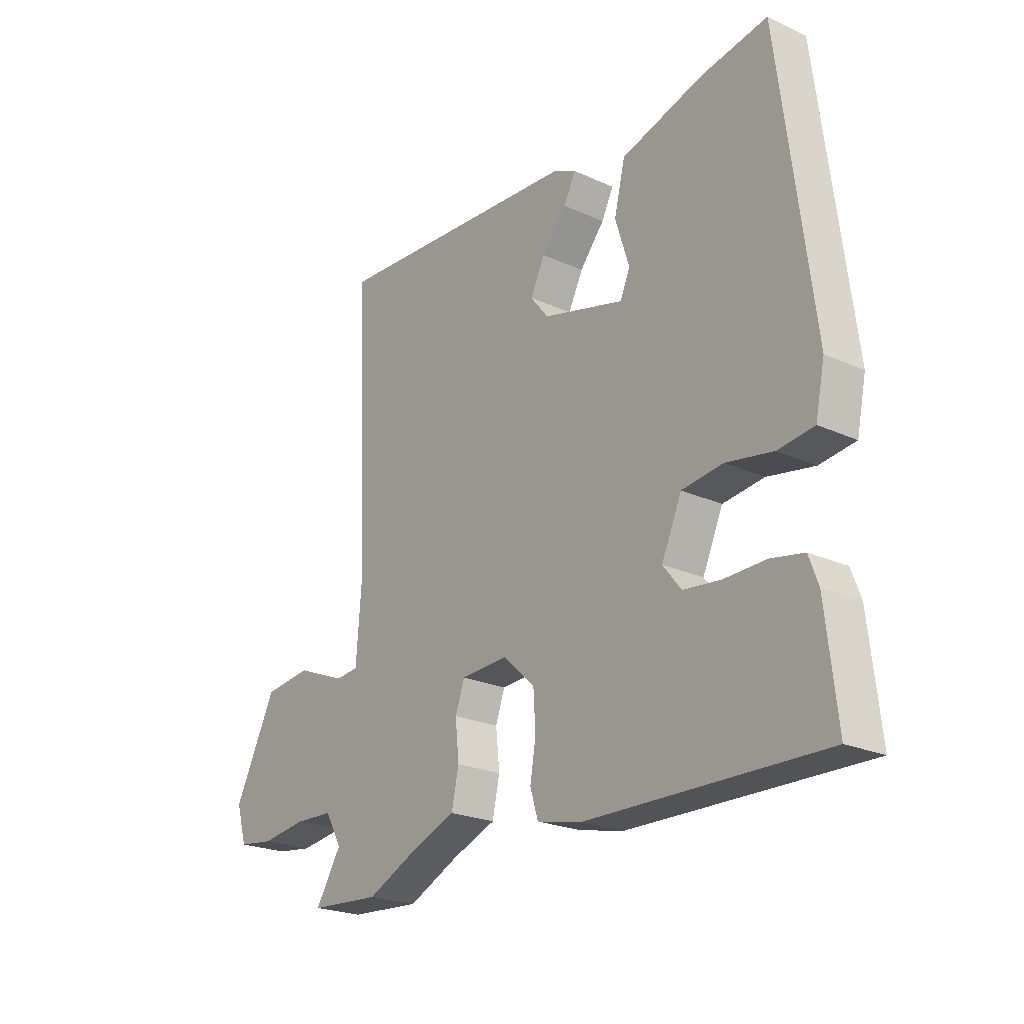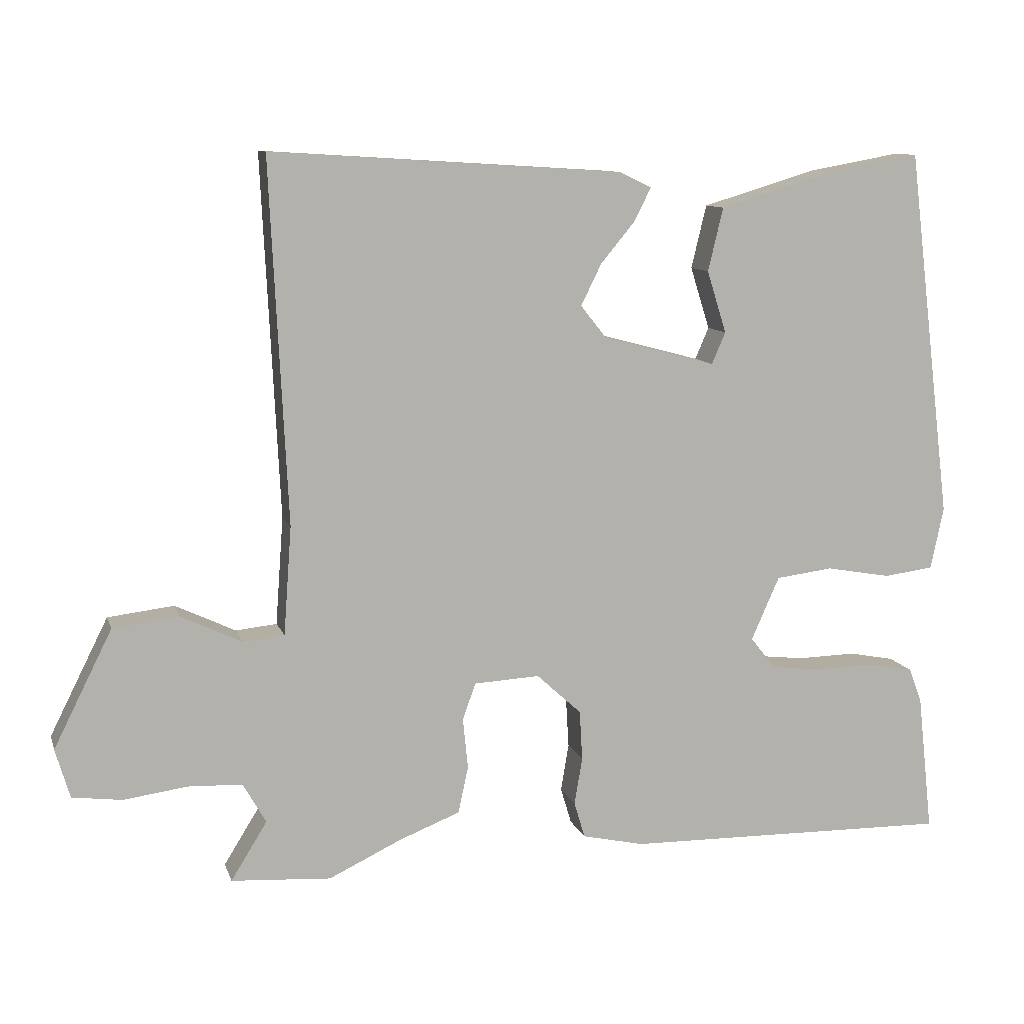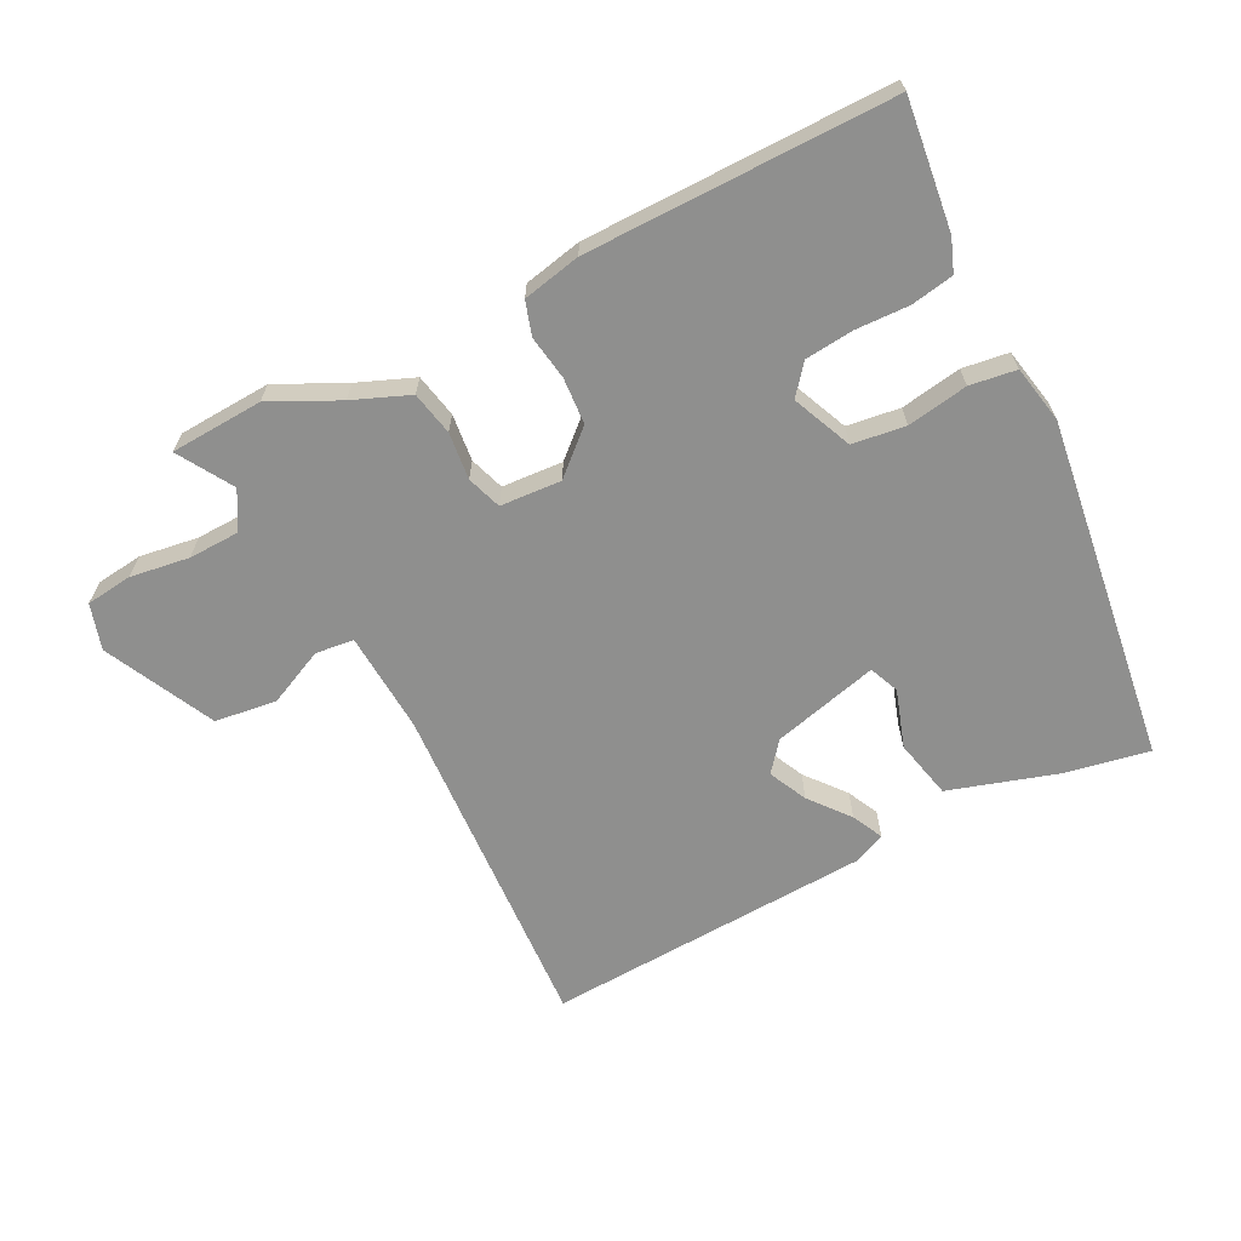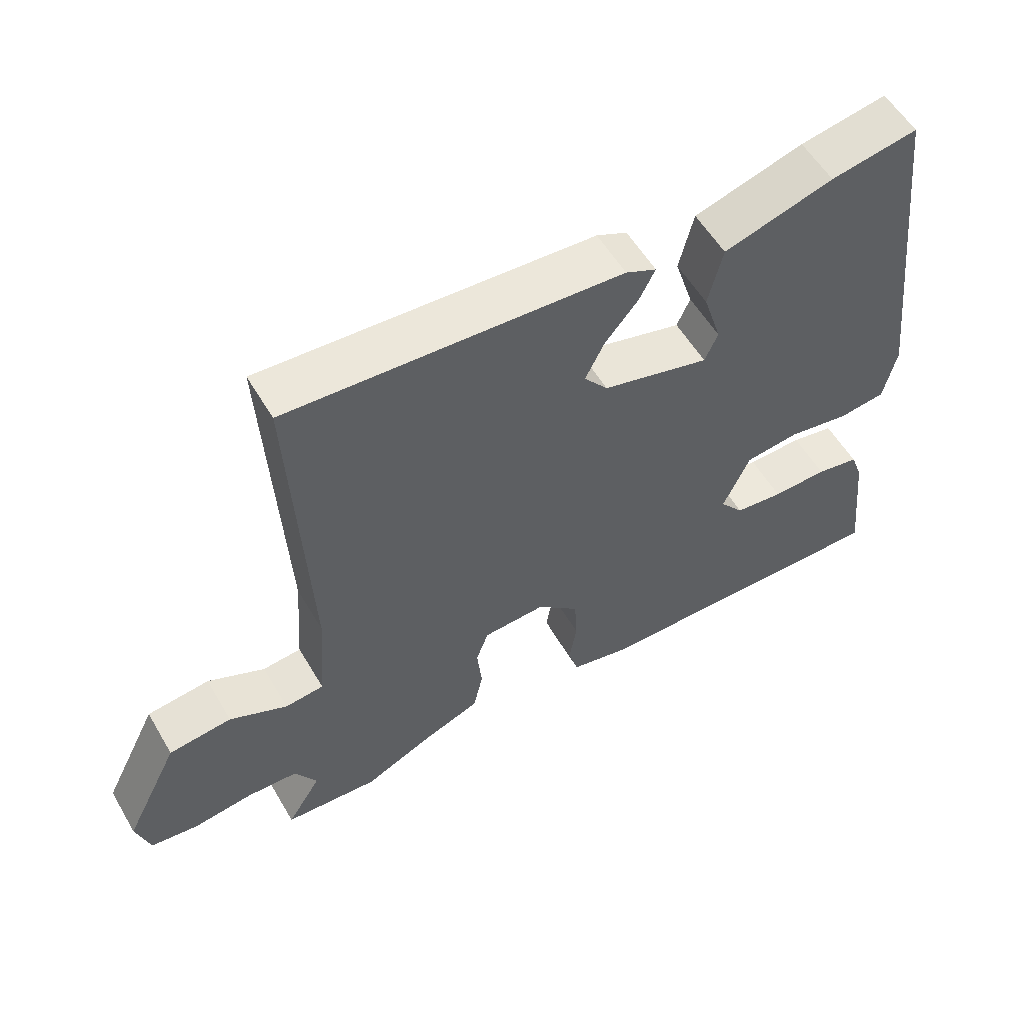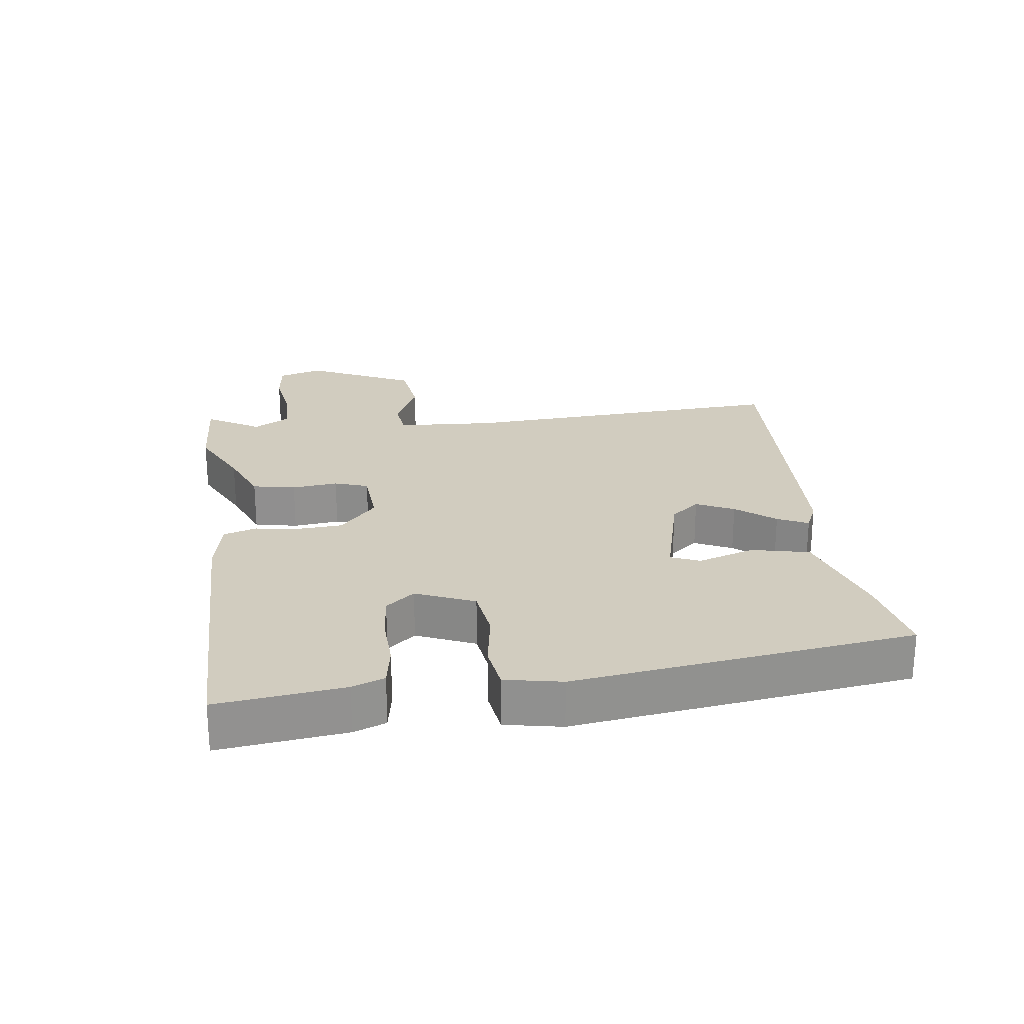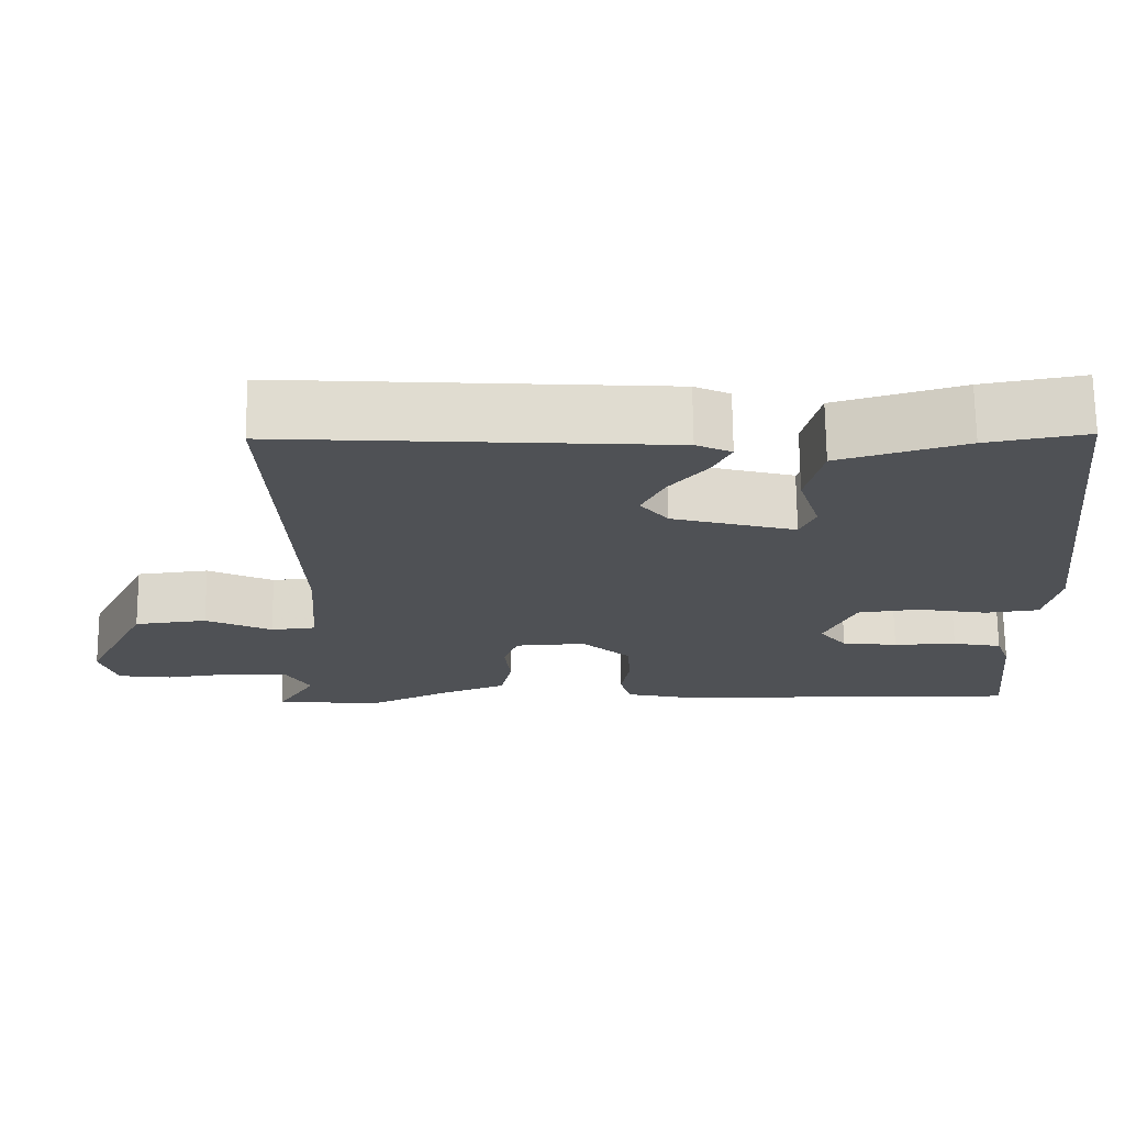
<metadata>
{"format":"obj","ext":"obj","renderer":"f3d","projection":"perspective","resolution":1024,"background":"white","views":[{"elev":-22.8,"azim":-128.0,"up":"+Z"},{"elev":10.2,"azim":165.2,"up":"+Z"},{"elev":-65.2,"azim":-153.6,"up":"+Y"},{"elev":56.3,"azim":149.8,"up":"+Z"},{"elev":24.0,"azim":-98.2,"up":"+Y"},{"elev":70.2,"azim":179.4,"up":"+Z"}]}
</metadata>
<code>
v 0.483 0.07 0.499
v 0.459 0.07 -0.003
v 0.47 0.07 -0.153
v 0.527 0.07 -0.159
v 0.611 0.07 -0.119
v 0.703 0.07 -0.13
v 0.784 0.07 -0.292
v 0.764 0.07 -0.36
v 0.695 0.07 -0.369
v 0.607 0.07 -0.357
v 0.532 0.07 -0.36
v 0.5 0.07 -0.416
v 0.55 0.07 -0.497
v 0.412 0.07 -0.506
v 0.311 0.07 -0.458
v 0.227 0.07 -0.425
v 0.213 0.07 -0.36
v 0.22 0.07 -0.29
v 0.202 0.07 -0.239
v 0.111 0.07 -0.234
v 0.049 0.07 -0.291
v 0.045 0.07 -0.36
v 0.056 0.07 -0.426
v 0.041 0.07 -0.476
v -0.045 0.07 -0.495
v -0.499 0.07 -0.502
v -0.478 0.07 -0.311
v -0.46 0.07 -0.262
v -0.397 0.07 -0.25
v -0.316 0.07 -0.252
v -0.245 0.07 -0.244
v -0.21 0.07 -0.2
v -0.249 0.07 -0.112
v -0.328 0.07 -0.102
v -0.418 0.07 -0.118
v -0.487 0.07 -0.109
v -0.505 0.07 -0.023
v -0.442 0.07 0.49
v -0.315 0.07 0.467
v -0.155 0.07 0.419
v -0.134 0.07 0.331
v -0.161 0.07 0.245
v -0.142 0.07 0.201
v 0.015 0.07 0.243
v 0.05 0.07 0.287
v 0.022 0.07 0.344
v -0.026 0.07 0.402
v -0.049 0.07 0.448
v -0.004 0.07 0.469
v 0.483 0 0.499
v 0.459 0 -0.003
v 0.47 0 -0.153
v 0.527 0 -0.159
v 0.611 0 -0.119
v 0.703 0 -0.13
v 0.784 0 -0.292
v 0.764 0 -0.36
v 0.695 0 -0.369
v 0.607 0 -0.357
v 0.532 0 -0.36
v 0.5 0 -0.416
v 0.55 0 -0.497
v 0.412 0 -0.506
v 0.311 0 -0.458
v 0.227 0 -0.425
v 0.213 0 -0.36
v 0.22 0 -0.29
v 0.202 0 -0.239
v 0.111 0 -0.234
v 0.049 0 -0.291
v 0.045 0 -0.36
v 0.056 0 -0.426
v 0.041 0 -0.476
v -0.045 0 -0.495
v -0.499 0 -0.502
v -0.478 0 -0.311
v -0.46 0 -0.262
v -0.397 0 -0.25
v -0.316 0 -0.252
v -0.245 0 -0.244
v -0.21 0 -0.2
v -0.249 0 -0.112
v -0.328 0 -0.102
v -0.418 0 -0.118
v -0.487 0 -0.109
v -0.505 0 -0.023
v -0.442 0 0.49
v -0.315 0 0.467
v -0.155 0 0.419
v -0.134 0 0.331
v -0.161 0 0.245
v -0.142 0 0.201
v 0.015 0 0.243
v 0.05 0 0.287
v 0.022 0 0.344
v -0.026 0 0.402
v -0.049 0 0.448
v -0.004 0 0.469
f 49 1 2
f 48 49 2
f 47 48 2
f 46 47 2
f 45 46 2 3
f 44 45 3
f 43 44 3
f 40 41 42
f 39 40 42
f 38 39 42
f 37 38 42
f 36 37 42
f 35 36 42
f 34 35 42
f 33 34 42 43
f 32 33 43 3
f 28 29 30
f 27 28 30
f 26 27 30
f 25 26 30
f 24 25 30
f 23 24 30
f 22 23 30
f 21 22 30 31
f 20 21 31 32
f 15 16 17 18
f 15 18 19
f 14 15 19
f 13 14 19
f 12 13 19
f 11 12 19
f 10 11 19
f 8 9 10
f 7 8 10
f 6 7 10
f 5 6 10
f 4 5 10
f 4 10 19
f 19 20 32
f 4 19 32
f 3 4 32
f 51 50 98
f 51 98 97
f 51 97 96
f 51 96 95
f 52 51 95 94
f 52 94 93
f 52 93 92
f 91 90 89
f 91 89 88
f 91 88 87
f 91 87 86
f 91 86 85
f 91 85 84
f 91 84 83
f 92 91 83 82
f 52 92 82 81
f 79 78 77
f 79 77 76
f 79 76 75
f 79 75 74
f 79 74 73
f 79 73 72
f 79 72 71
f 80 79 71 70
f 81 80 70 69
f 67 66 65 64
f 68 67 64
f 68 64 63
f 68 63 62
f 68 62 61
f 68 61 60
f 68 60 59
f 59 58 57
f 59 57 56
f 59 56 55
f 59 55 54
f 59 54 53
f 68 59 53
f 81 69 68
f 81 68 53
f 81 53 52
f 1 50 51 2
f 2 51 52 3
f 3 52 53 4
f 4 53 54 5
f 5 54 55 6
f 6 55 56 7
f 7 56 57 8
f 8 57 58 9
f 9 58 59 10
f 10 59 60 11
f 11 60 61 12
f 12 61 62 13
f 13 62 63 14
f 14 63 64 15
f 15 64 65 16
f 16 65 66 17
f 17 66 67 18
f 18 67 68 19
f 19 68 69 20
f 20 69 70 21
f 21 70 71 22
f 22 71 72 23
f 23 72 73 24
f 24 73 74 25
f 25 74 75 26
f 26 75 76 27
f 27 76 77 28
f 28 77 78 29
f 29 78 79 30
f 30 79 80 31
f 31 80 81 32
f 32 81 82 33
f 33 82 83 34
f 34 83 84 35
f 35 84 85 36
f 36 85 86 37
f 37 86 87 38
f 38 87 88 39
f 39 88 89 40
f 40 89 90 41
f 41 90 91 42
f 42 91 92 43
f 43 92 93 44
f 44 93 94 45
f 45 94 95 46
f 46 95 96 47
f 47 96 97 48
f 48 97 98 49
f 49 98 50 1

</code>
